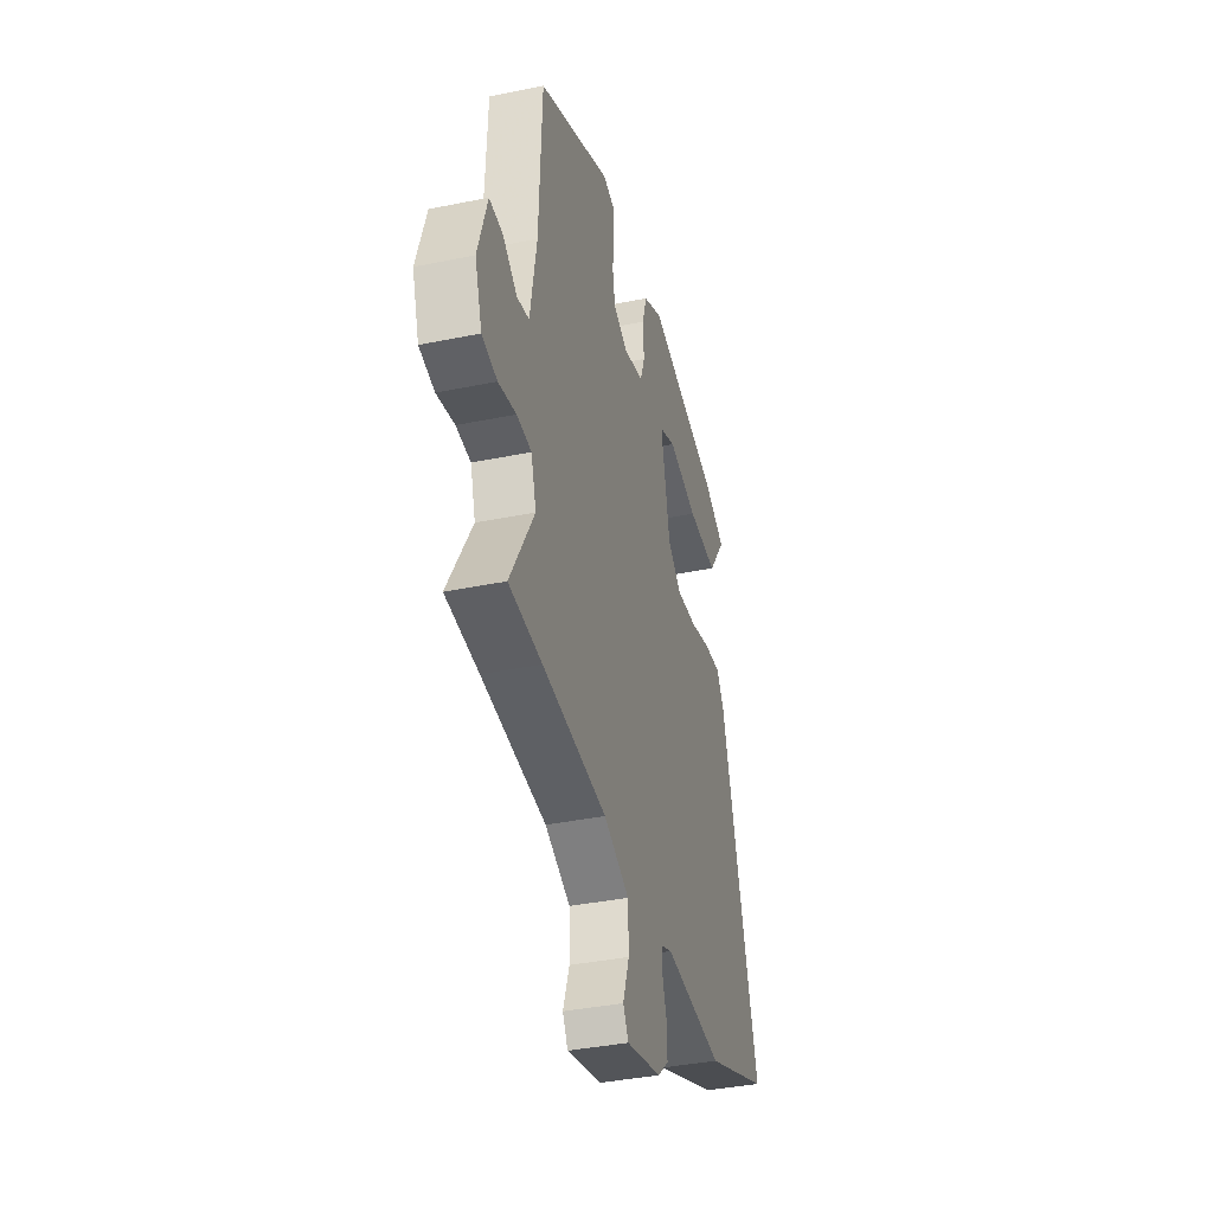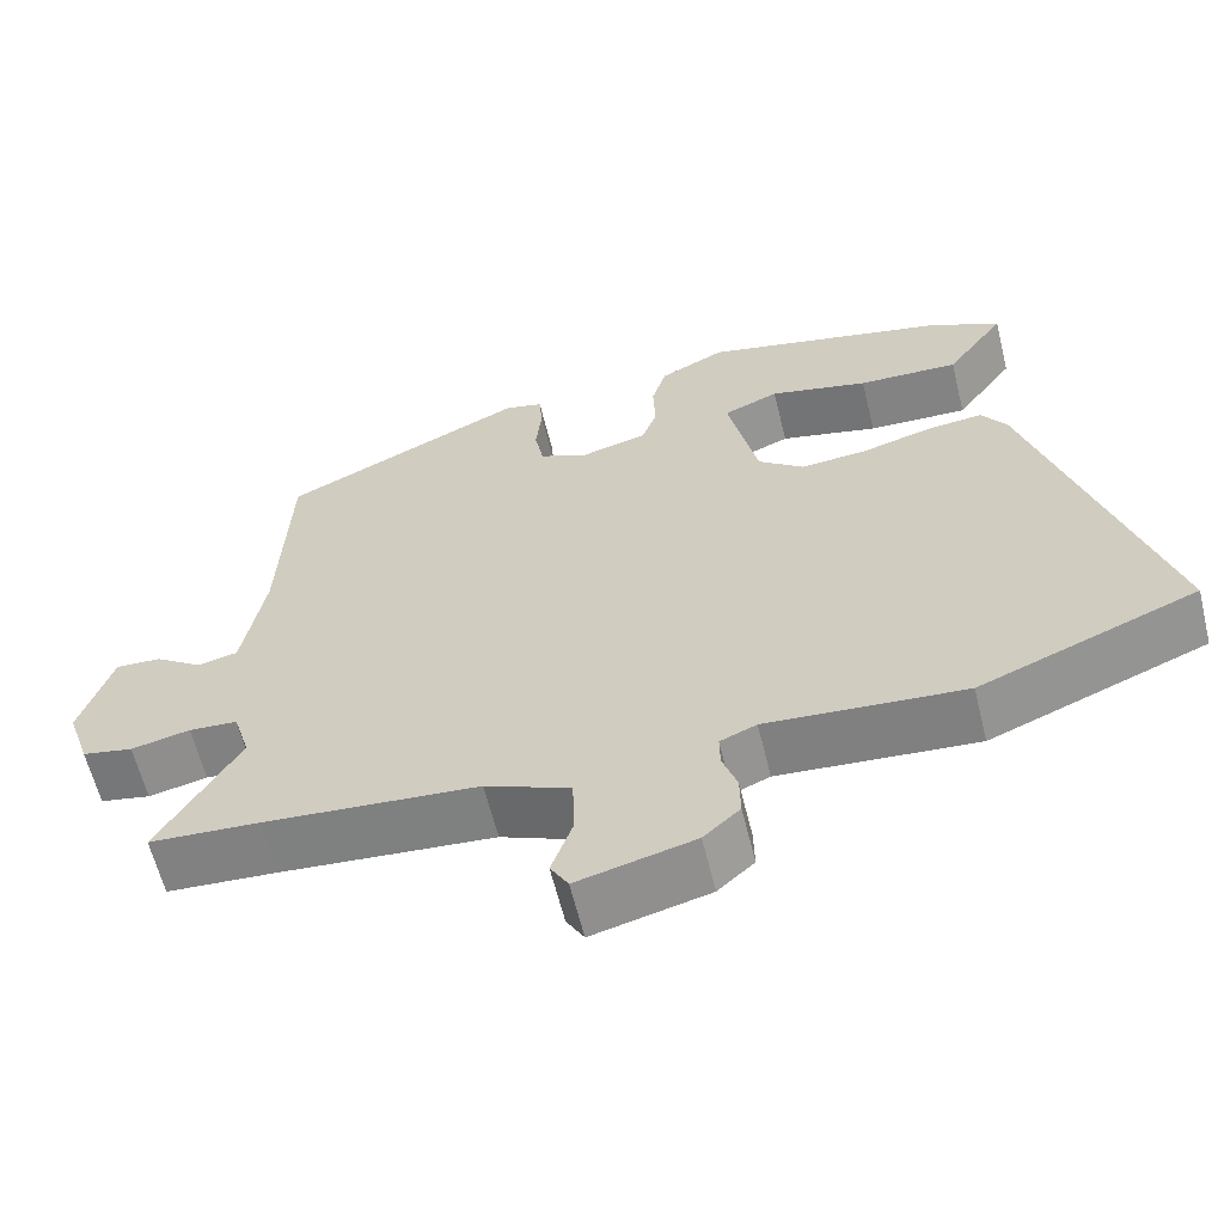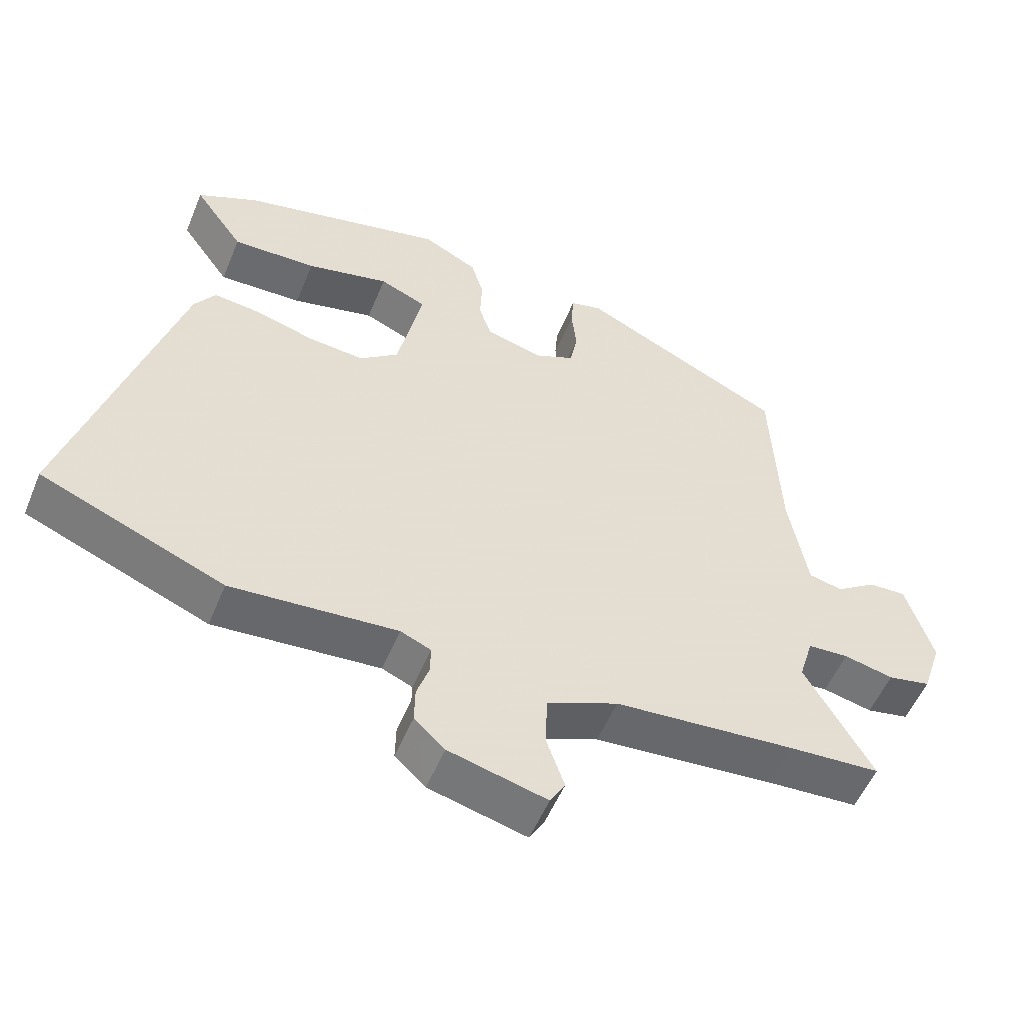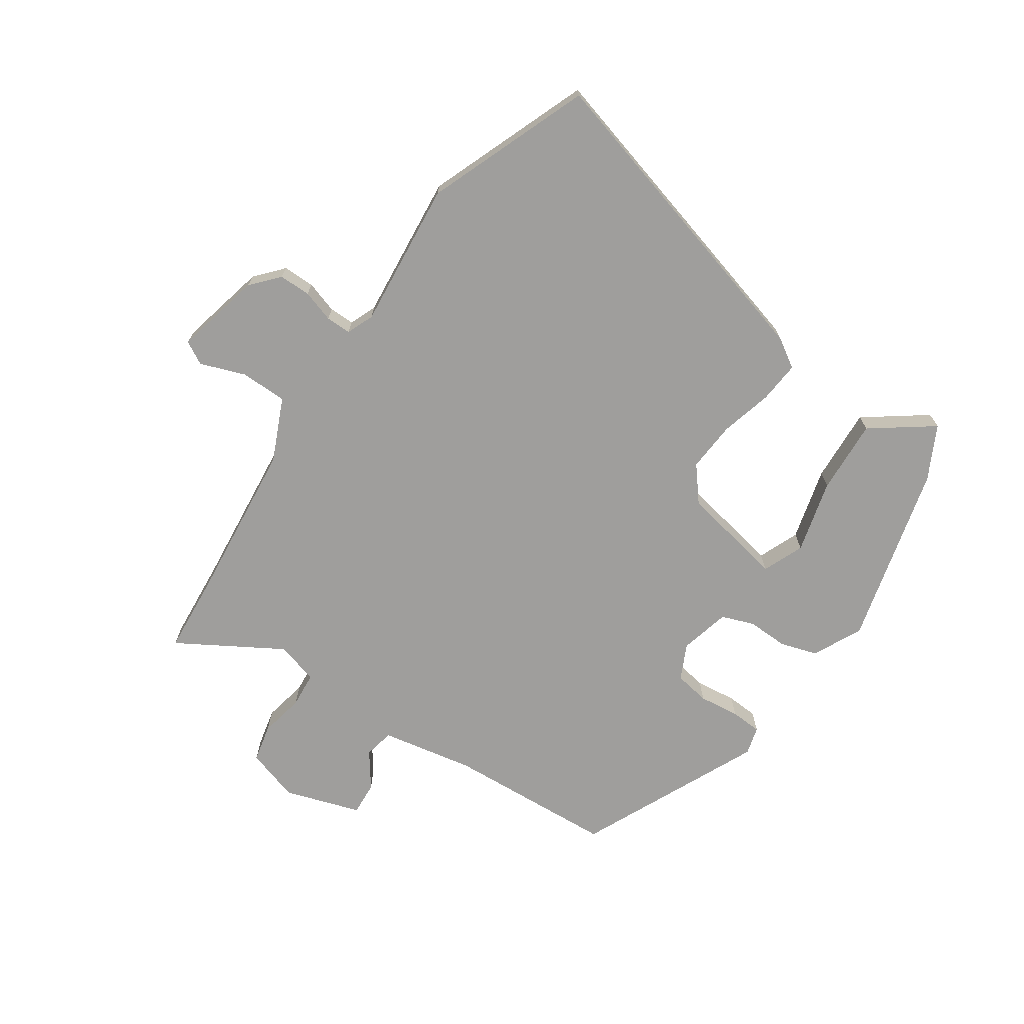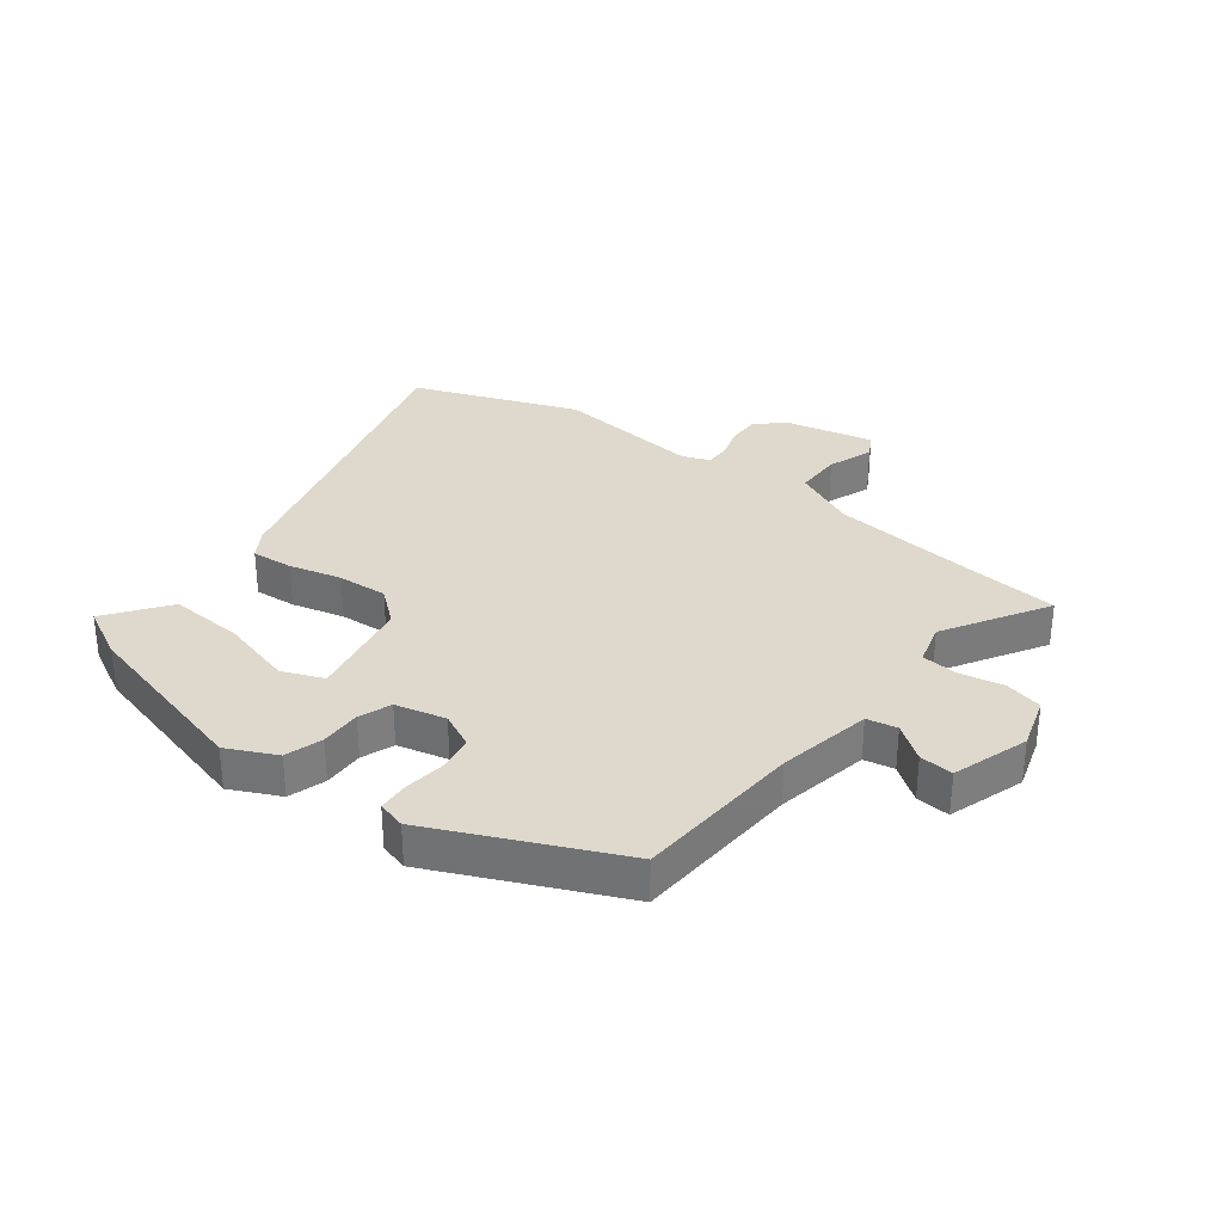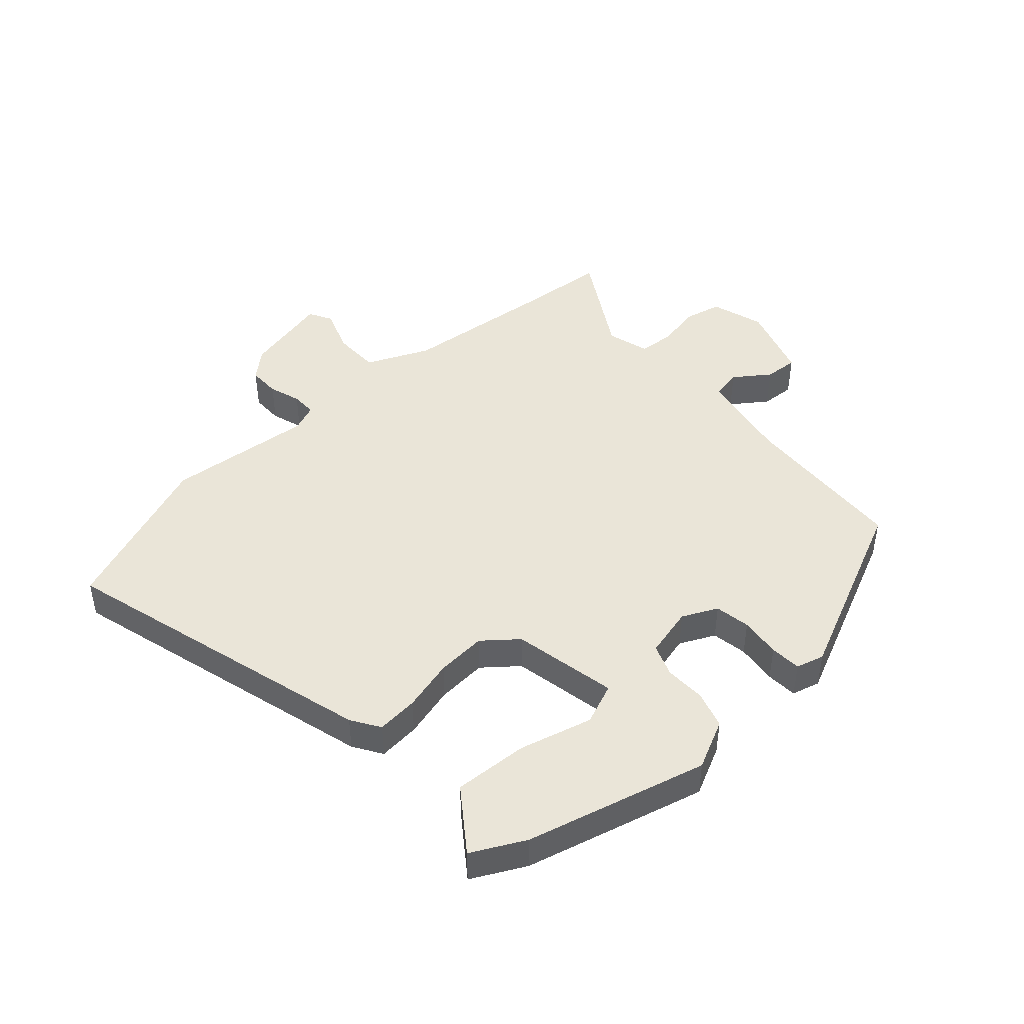
<metadata>
{"format":"obj","ext":"obj","renderer":"f3d","projection":"perspective","resolution":1024,"background":"white","views":[{"elev":-38.0,"azim":104.6,"up":"+Z"},{"elev":-61.8,"azim":-166.2,"up":"+Z"},{"elev":-54.0,"azim":-22.3,"up":"+Z"},{"elev":-70.9,"azim":-123.3,"up":"+Y"},{"elev":32.2,"azim":38.6,"up":"+Y"},{"elev":45.4,"azim":-41.1,"up":"+Y"}]}
</metadata>
<code>
v 0.465 0.07 0.366
v 0.477 0.07 0.086
v 0.504 0.07 -0.07
v 0.554 0.07 -0.081
v 0.613 0.07 -0.04
v 0.669 0.07 -0.037
v 0.708 0.07 -0.164
v 0.679 0.07 -0.252
v 0.616 0.07 -0.265
v 0.543 0.07 -0.249
v 0.483 0.07 -0.253
v 0.462 0.07 -0.323
v 0.561 0.07 -0.496
v 0.425 0.07 -0.505
v 0.16 0.07 -0.528
v 0.055 0.07 -0.573
v 0.053 0.07 -0.651
v 0.079 0.07 -0.726
v 0.057 0.07 -0.764
v -0.087 0.07 -0.728
v -0.132 0.07 -0.687
v -0.131 0.07 -0.634
v -0.113 0.07 -0.581
v -0.112 0.07 -0.539
v -0.157 0.07 -0.52
v -0.401 0.07 -0.54
v -0.67 0.07 -0.431
v -0.515 0.07 0.097
v -0.484 0.07 0.144
v -0.415 0.07 0.137
v -0.329 0.07 0.113
v -0.246 0.07 0.106
v -0.189 0.07 0.151
v -0.152 0.07 0.325
v -0.22 0.07 0.354
v -0.342 0.07 0.324
v -0.466 0.07 0.319
v -0.539 0.07 0.422
v -0.45 0.07 0.466
v -0.148 0.07 0.539
v -0.067 0.07 0.498
v -0.049 0.07 0.436
v -0.052 0.07 0.368
v -0.033 0.07 0.314
v 0.05 0.07 0.292
v 0.109 0.07 0.319
v 0.12 0.07 0.378
v 0.113 0.07 0.446
v 0.117 0.07 0.498
v 0.164 0.07 0.51
v 0.465 0 0.366
v 0.477 0 0.086
v 0.504 0 -0.07
v 0.554 0 -0.081
v 0.613 0 -0.04
v 0.669 0 -0.037
v 0.708 0 -0.164
v 0.679 0 -0.252
v 0.616 0 -0.265
v 0.543 0 -0.249
v 0.483 0 -0.253
v 0.462 0 -0.323
v 0.561 0 -0.496
v 0.425 0 -0.505
v 0.16 0 -0.528
v 0.055 0 -0.573
v 0.053 0 -0.651
v 0.079 0 -0.726
v 0.057 0 -0.764
v -0.087 0 -0.728
v -0.132 0 -0.687
v -0.131 0 -0.634
v -0.113 0 -0.581
v -0.112 0 -0.539
v -0.157 0 -0.52
v -0.401 0 -0.54
v -0.67 0 -0.431
v -0.515 0 0.097
v -0.484 0 0.144
v -0.415 0 0.137
v -0.329 0 0.113
v -0.246 0 0.106
v -0.189 0 0.151
v -0.152 0 0.325
v -0.22 0 0.354
v -0.342 0 0.324
v -0.466 0 0.319
v -0.539 0 0.422
v -0.45 0 0.466
v -0.148 0 0.539
v -0.067 0 0.498
v -0.049 0 0.436
v -0.052 0 0.368
v -0.033 0 0.314
v 0.05 0 0.292
v 0.109 0 0.319
v 0.12 0 0.378
v 0.113 0 0.446
v 0.117 0 0.498
v 0.164 0 0.51
f 47 48 49 50
f 46 47 50 1
f 45 46 1 2
f 44 45 2 3
f 40 41 42 43
f 40 43 44
f 39 40 44
f 35 36 37 38
f 35 38 39
f 34 35 39 44
f 28 29 30 31
f 28 31 32
f 25 26 27 28
f 24 25 28 32
f 20 21 22 23
f 20 23 24
f 17 18 19 20
f 16 17 20 24
f 15 16 24 32
f 12 13 14
f 12 14 15 32
f 7 8 9 10
f 7 10 11
f 4 5 6 7
f 3 4 7 11
f 33 34 44 3
f 12 32 33
f 3 11 12 33
f 100 99 98 97
f 51 100 97 96
f 52 51 96 95
f 53 52 95 94
f 93 92 91 90
f 94 93 90
f 94 90 89
f 88 87 86 85
f 89 88 85
f 94 89 85 84
f 81 80 79 78
f 82 81 78
f 78 77 76 75
f 82 78 75 74
f 73 72 71 70
f 74 73 70
f 70 69 68 67
f 74 70 67 66
f 82 74 66 65
f 64 63 62
f 82 65 64 62
f 60 59 58 57
f 61 60 57
f 57 56 55 54
f 61 57 54 53
f 53 94 84 83
f 83 82 62
f 83 62 61 53
f 1 51 52 2
f 2 52 53 3
f 3 53 54 4
f 4 54 55 5
f 5 55 56 6
f 6 56 57 7
f 7 57 58 8
f 8 58 59 9
f 9 59 60 10
f 10 60 61 11
f 11 61 62 12
f 12 62 63 13
f 13 63 64 14
f 14 64 65 15
f 15 65 66 16
f 16 66 67 17
f 17 67 68 18
f 18 68 69 19
f 19 69 70 20
f 20 70 71 21
f 21 71 72 22
f 22 72 73 23
f 23 73 74 24
f 24 74 75 25
f 25 75 76 26
f 26 76 77 27
f 27 77 78 28
f 28 78 79 29
f 29 79 80 30
f 30 80 81 31
f 31 81 82 32
f 32 82 83 33
f 33 83 84 34
f 34 84 85 35
f 35 85 86 36
f 36 86 87 37
f 37 87 88 38
f 38 88 89 39
f 39 89 90 40
f 40 90 91 41
f 41 91 92 42
f 42 92 93 43
f 43 93 94 44
f 44 94 95 45
f 45 95 96 46
f 46 96 97 47
f 47 97 98 48
f 48 98 99 49
f 49 99 100 50
f 50 100 51 1

</code>
